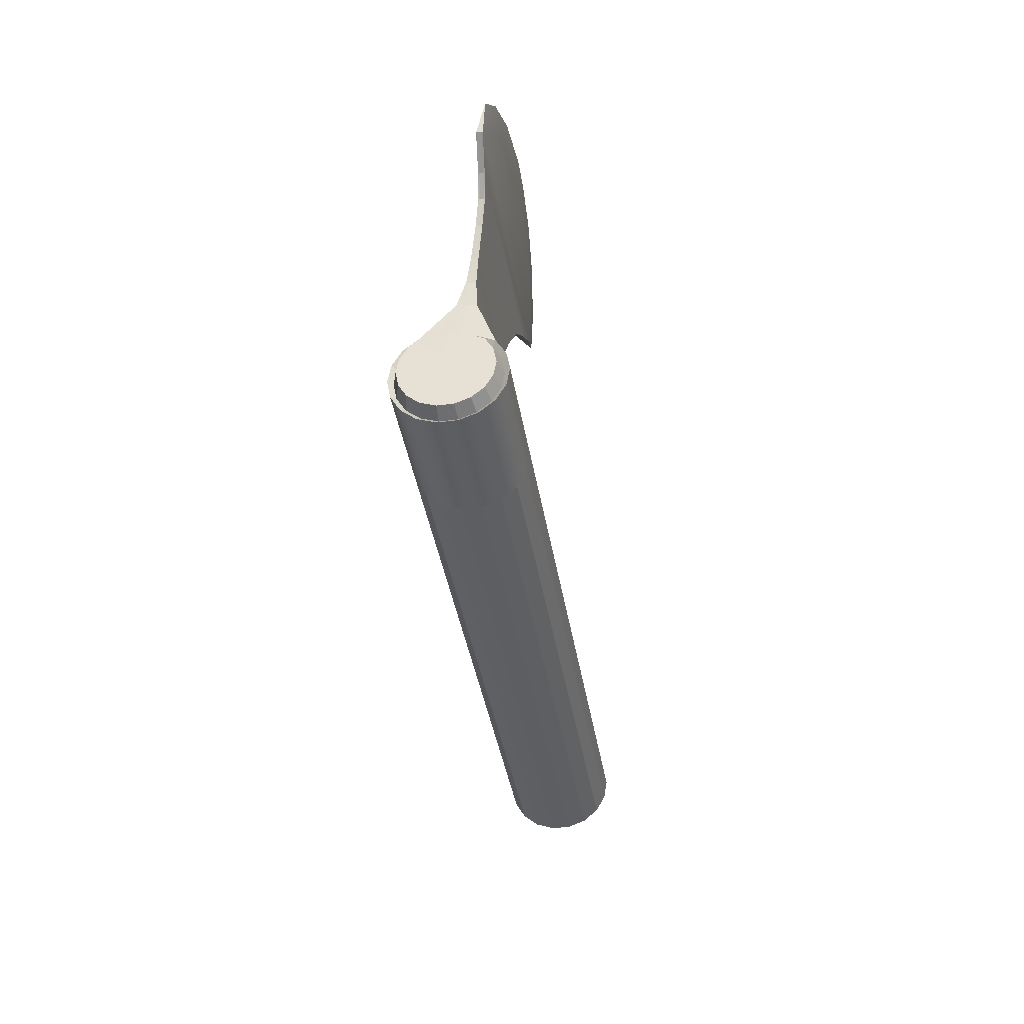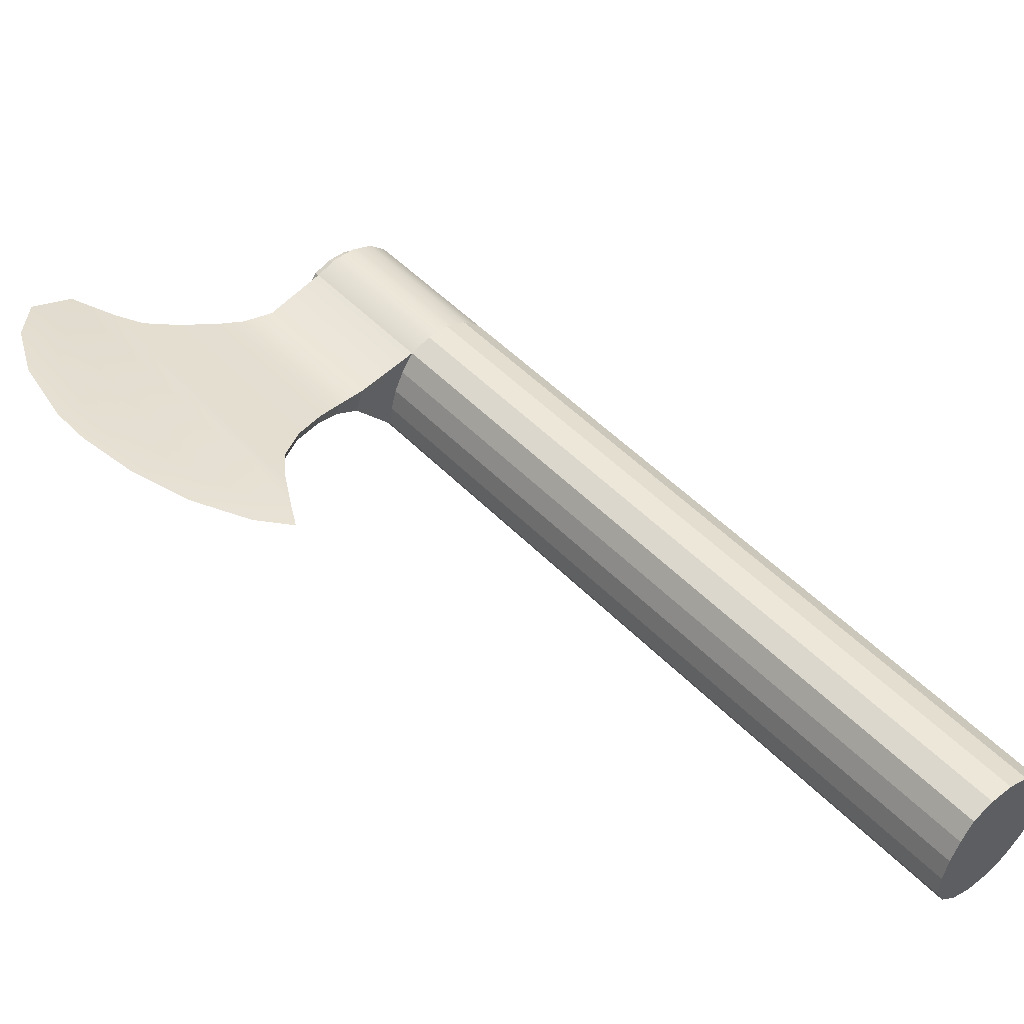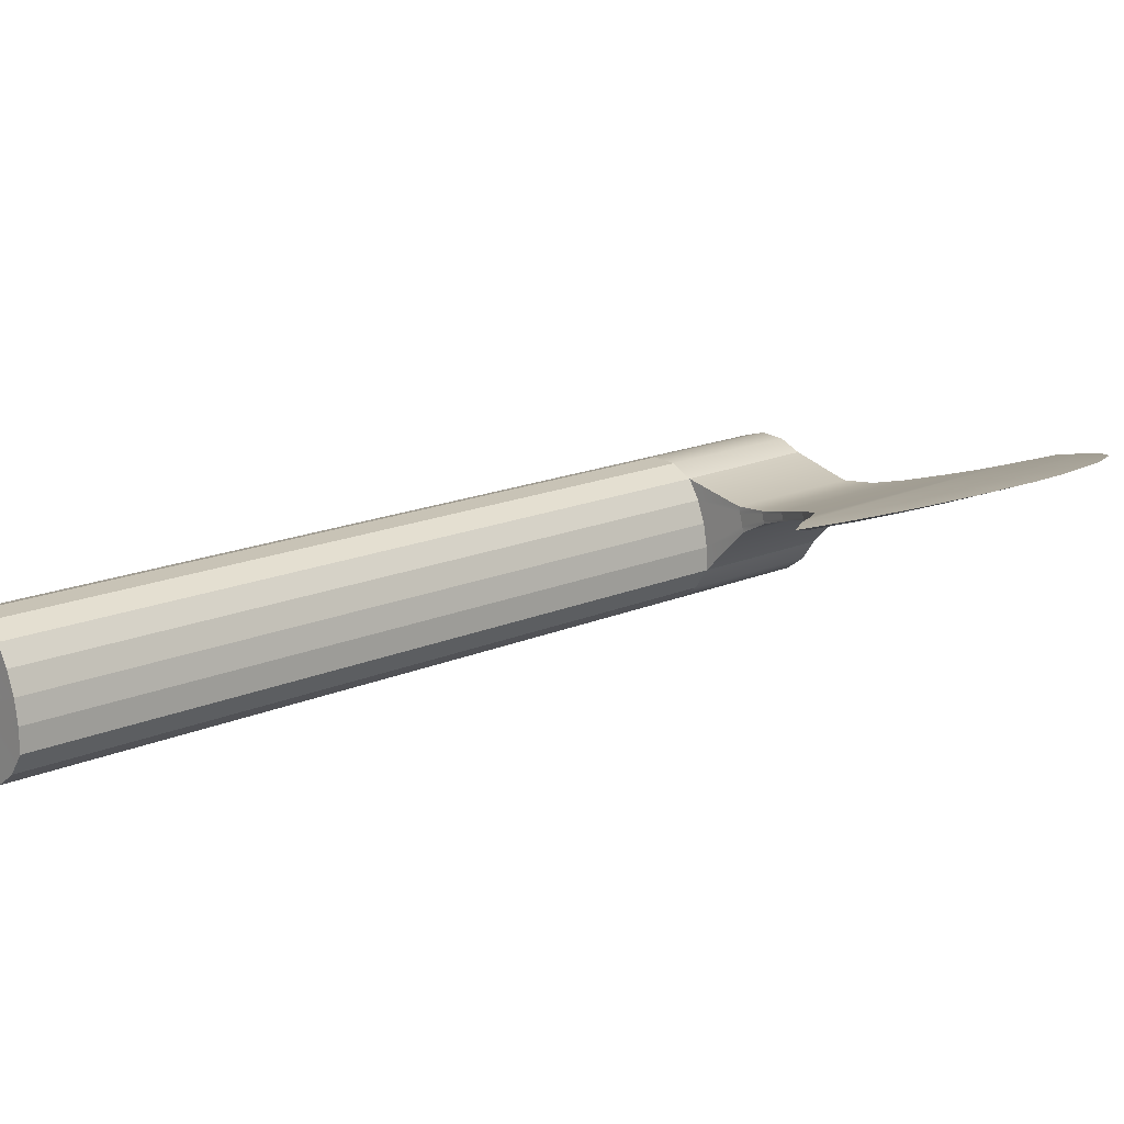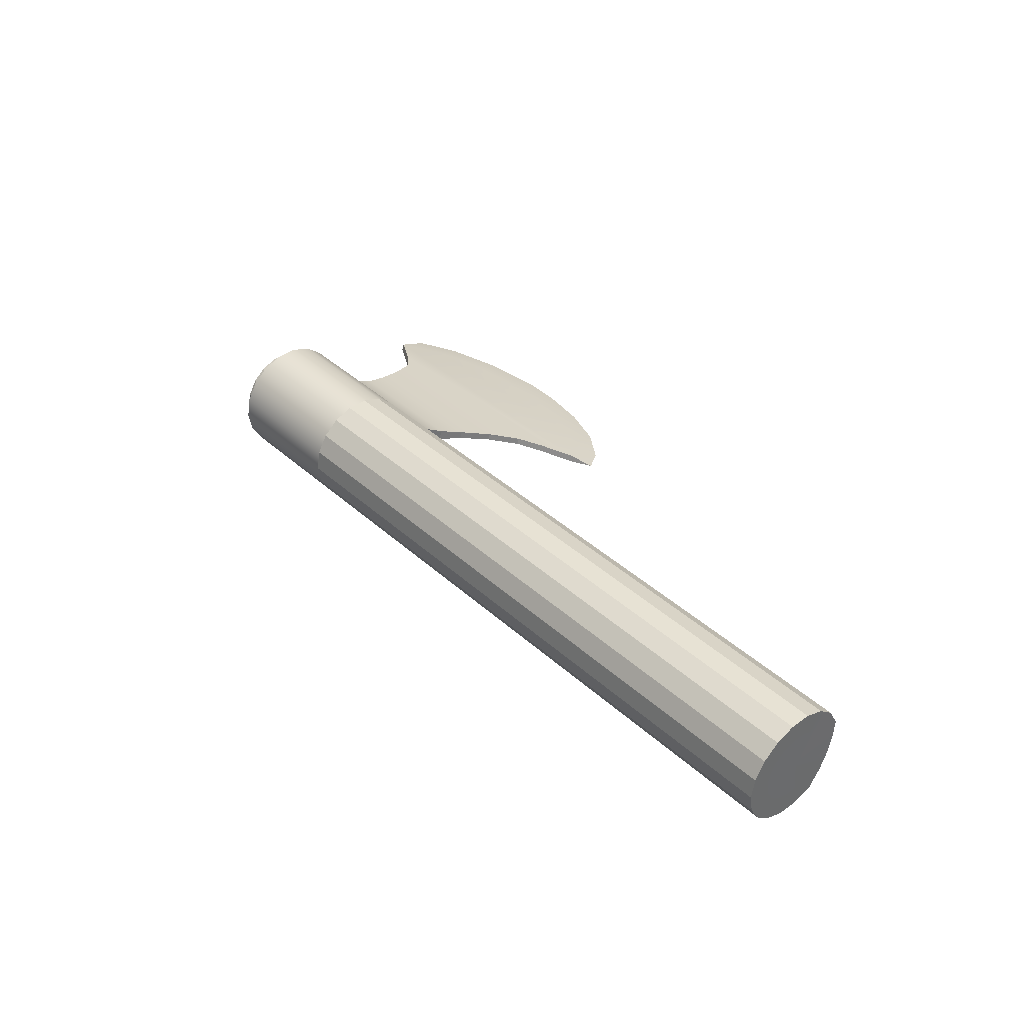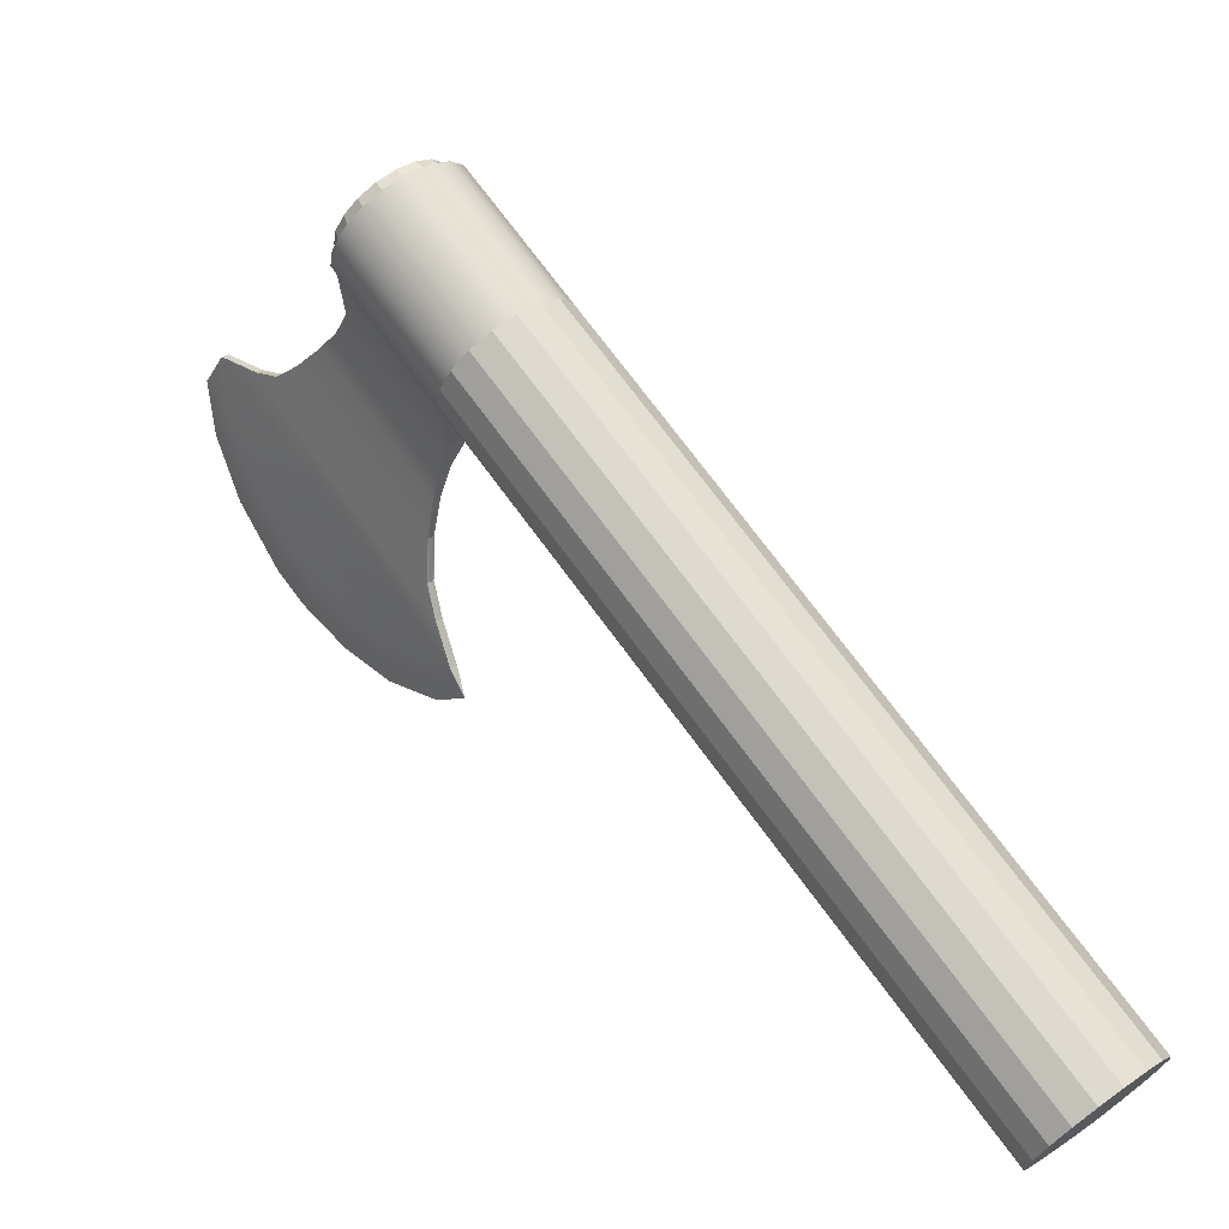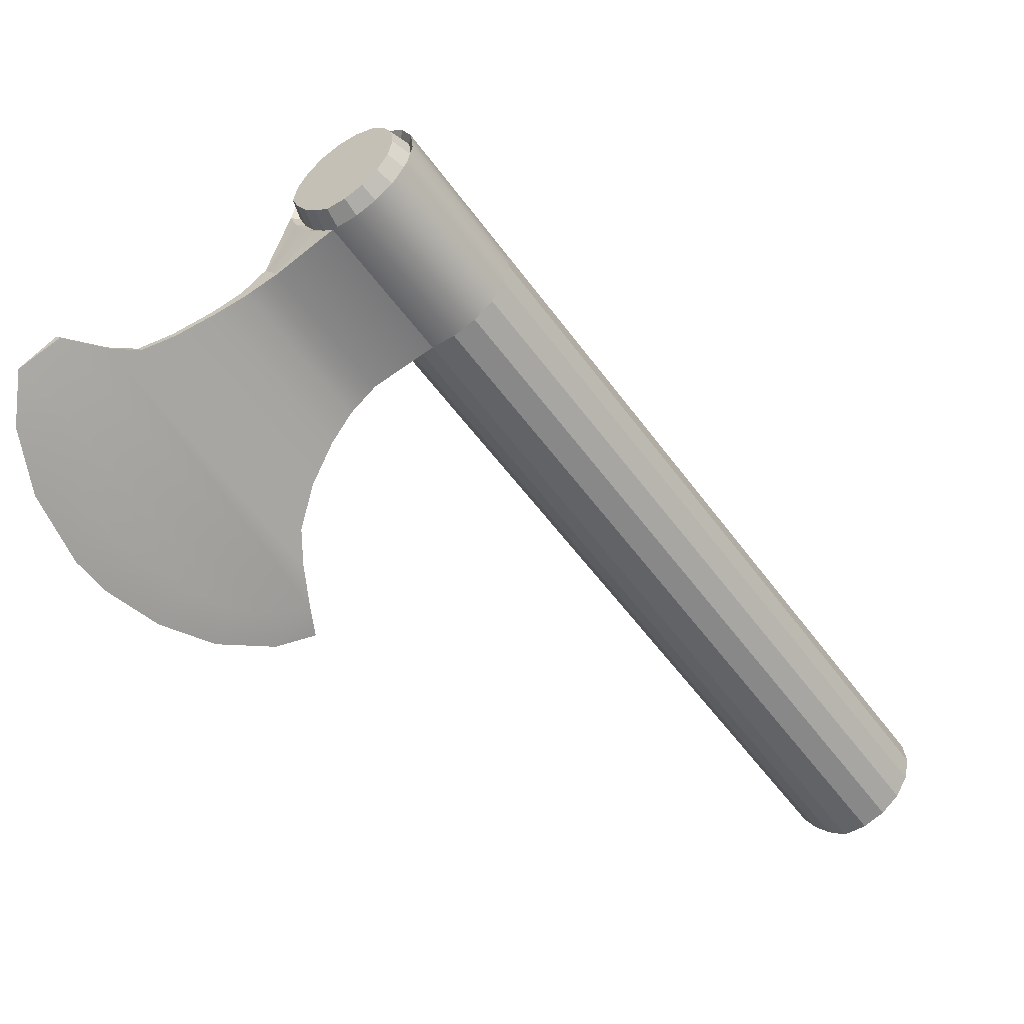
<metadata>
{"format":"obj","ext":"obj","renderer":"f3d","projection":"perspective","resolution":1024,"background":"white","views":[{"elev":8.4,"azim":-176.3,"up":"+Z"},{"elev":-65.0,"azim":74.0,"up":"+Y"},{"elev":-76.1,"azim":-79.5,"up":"+Y"},{"elev":-63.8,"azim":-114.2,"up":"+Z"},{"elev":13.0,"azim":135.2,"up":"+Y"},{"elev":3.3,"azim":59.9,"up":"+Y"}]}
</metadata>
<code>
g MedievalWeapons:default1
v 544.3 24.91 -8.725
v 544 25.44 -9.116
v 543.8 24.33 -10.28
v 544.1 23.84 -9.857
v 544.1 23.56 -9.65
v 544.3 24.69 -8.457
v 544.1 23.26 -9.474
v 544.3 24.51 -8.159
v 544 22.85 -9.297
v 544.3 24.3 -7.769
v 543.9 22.41 -9.203
v 544.2 24.16 -7.43
v 543.9 22.05 -9.251
v 544.2 24.17 -7.121
v 543.8 21.61 -9.36
v 544.2 24.27 -6.625
v 543.8 21.57 -8.882
v 544.1 23.68 -6.59
v 543.8 21.66 -8.469
v 544.1 23.34 -6.679
v 543.8 21.83 -8.073
v 544 22.99 -6.837
v 543.9 22.17 -7.513
v 543.9 22.46 -7.197
v 543.8 21.31 -9.46
v 543.8 21.22 -9.027
v 544.2 23.97 -6.26
v 543.8 21.28 -8.384
v 544.2 23.43 -6.259
v 543.8 21.51 -7.772
v 544 22.79 -6.473
v 543.9 21.86 -7.219
v 543.9 22.15 -6.904
v 544.8 24.18 -10.28
v 544.9 25.28 -9.115
v 544.5 24.87 -8.724
v 544.3 23.8 -9.857
v 544.4 24.67 -8.456
v 544.2 23.54 -9.65
v 544.4 24.49 -8.159
v 544.2 23.25 -9.473
v 544.3 24.28 -7.769
v 544.1 22.84 -9.296
v 544.3 24.15 -7.43
v 544 22.39 -9.202
v 544.3 24.16 -7.121
v 544 22.03 -9.251
v 544.3 24.25 -6.625
v 543.9 21.6 -9.36
v 544.2 23.66 -6.59
v 543.9 21.56 -8.882
v 544.2 23.32 -6.679
v 543.9 21.65 -8.469
v 544.1 22.97 -6.837
v 543.9 21.81 -8.073
v 544 22.45 -7.197
v 544 22.16 -7.513
v 544.1 23.16 -6.35
v 544.9 26.21 -9.986
v 545.1 26.09 -9.897
v 545.2 25.92 -9.761
v 545.3 25.73 -9.594
v 545.2 25.55 -9.417
v 545.1 25.4 -9.25
v 544.7 25.28 -9.069
v 544.5 25.3 -9.054
v 544.2 25.36 -9.07
v 543.9 25.6 -9.252
v 543.8 25.79 -9.419
v 543.8 25.97 -9.596
v 544 26.13 -9.763
v 544.1 26.24 -9.898
v 544.4 26.3 -9.987
v 544.6 26.29 -10.02
v 544.7 25.11 -11.15
v 544.9 24.98 -11.06
v 545 24.82 -10.93
v 545.1 24.63 -10.76
v 545.1 24.45 -10.58
v 544.9 24.29 -10.41
v 544.5 24.17 -10.24
v 544.3 24.19 -10.22
v 544 24.25 -10.24
v 543.7 24.5 -10.42
v 543.6 24.68 -10.58
v 543.7 24.87 -10.76
v 543.8 25.02 -10.93
v 544 25.14 -11.06
v 544.2 25.19 -11.15
v 544.4 25.18 -11.18
v 544.3 23.81 -9.857
v 544.2 23.54 -9.65
v 544.1 23.25 -9.473
v 544.1 22.84 -9.297
v 544 22.4 -9.202
v 543.9 22.04 -9.251
v 543.9 21.6 -9.36
v 544.2 23.82 -9.857
v 544.2 23.55 -9.65
v 544.1 23.25 -9.473
v 544.1 22.84 -9.297
v 544 22.4 -9.202
v 543.9 22.04 -9.251
v 543.9 21.6 -9.36
v 544.2 23.83 -9.857
v 544.1 23.55 -9.65
v 544.1 23.26 -9.473
v 544 22.85 -9.297
v 544 22.41 -9.202
v 543.9 22.04 -9.251
v 543.8 21.61 -9.36
v 544.3 24.26 -6.625
v 544.3 24.16 -7.121
v 544.3 24.15 -7.43
v 544.3 24.29 -7.769
v 544.4 24.5 -8.159
v 544.4 24.68 -8.456
v 544.5 24.88 -8.724
v 544.3 24.26 -6.625
v 544.3 24.16 -7.121
v 544.3 24.15 -7.43
v 544.3 24.29 -7.769
v 544.3 24.5 -8.159
v 544.4 24.68 -8.456
v 544.4 24.89 -8.725
v 544.3 24.27 -6.625
v 544.3 24.17 -7.121
v 544.3 24.16 -7.43
v 544.3 24.3 -7.769
v 544.3 24.5 -8.159
v 544.3 24.69 -8.457
v 544.3 24.9 -8.725
v 543.8 19.62 -16.94
v 544 19.49 -16.85
v 543.5 19.17 -16.46
v 544.1 19.33 -16.71
v 544.2 19.14 -16.55
v 544.2 18.96 -16.37
v 544 18.8 -16.2
v 543.9 18.69 -16.07
v 543.6 18.68 -16.02
v 543.4 18.7 -16.01
v 543.2 18.76 -16.03
v 542.9 18.84 -16.07
v 542.8 19.01 -16.2
v 542.7 19.2 -16.37
v 542.8 19.38 -16.55
v 542.9 19.53 -16.72
v 543.1 19.65 -16.85
v 543.3 19.7 -16.94
v 543.5 19.69 -16.97
v 544.8 26.13 -9.986
v 545 26.02 -9.905
v 545.1 25.87 -9.782
v 545.2 25.7 -9.631
v 545.2 25.54 -9.47
v 545.1 25.39 -9.319
v 544.9 25.29 -9.196
v 544.7 25.29 -9.155
v 544.5 25.31 -9.142
v 544.3 25.36 -9.156
v 544 25.43 -9.198
v 543.9 25.58 -9.321
v 543.9 25.75 -9.472
v 543.9 25.91 -9.633
v 544 26.06 -9.784
v 544.2 26.16 -9.907
v 544.4 26.21 -9.987
v 544.6 26.2 -10.01
v 544.8 26.24 -9.795
v 545 26.14 -9.722
v 544.6 25.87 -9.403
v 545.1 26 -9.611
v 545.2 25.85 -9.475
v 545.1 25.7 -9.33
v 545 25.57 -9.194
v 544.9 25.48 -9.083
v 544.7 25.48 -9.046
v 544.5 25.49 -9.034
v 544.3 25.54 -9.047
v 544.1 25.61 -9.085
v 544 25.74 -9.196
v 544 25.89 -9.332
v 544 26.04 -9.477
v 544.1 26.17 -9.613
v 544.2 26.26 -9.723
v 544.4 26.31 -9.795
v 544.6 26.3 -9.82
g MedievalWeapons:balta5 Shortaxe3 MedievalWeapons:polySurface7 MedievalWeapons:polySurface5 MedievalWeapons:polySurface1
f 2 3 1
f 1 3 4
f 6 1 5
f 5 1 4
f 8 6 7
f 7 6 5
f 9 10 7
f 7 10 8
f 11 12 9
f 9 12 10
f 13 14 11
f 11 14 12
f 16 14 15
f 15 14 13
f 17 18 15
f 15 18 16
f 20 18 19
f 19 18 17
f 22 20 21
f 21 20 19
f 24 22 23
f 23 22 21
f 25 26 15
f 15 26 17
f 16 18 27
f 27 18 29
f 26 28 17
f 17 28 19
f 31 58 22
f 22 58 20
f 30 21 28
f 28 21 19
f 32 23 30
f 30 23 21
f 33 31 24
f 24 31 22
f 33 24 32
f 32 24 23
f 35 36 34
f 34 36 37
f 38 39 36
f 36 39 37
f 40 41 38
f 38 41 39
f 40 42 41
f 41 42 43
f 42 44 43
f 43 44 45
f 44 46 45
f 45 46 47
f 48 49 46
f 46 49 47
f 48 50 49
f 49 50 51
f 52 53 50
f 50 53 51
f 54 55 52
f 52 55 53
f 56 57 54
f 54 57 55
f 51 26 49
f 49 26 25
f 48 27 50
f 50 27 29
f 53 28 51
f 51 28 26
f 52 58 54
f 54 58 31
f 30 28 55
f 55 28 53
f 32 30 57
f 57 30 55
f 54 31 56
f 56 31 33
f 33 32 56
f 56 32 57
f 105 4 83
f 83 4 3
f 132 67 1
f 1 67 2
f 106 5 105
f 105 5 4
f 131 132 6
f 6 132 1
f 107 7 106
f 106 7 5
f 130 131 8
f 8 131 6
f 108 9 107
f 107 9 7
f 129 130 10
f 10 130 8
f 108 109 9
f 9 109 11
f 128 129 12
f 12 129 10
f 109 110 11
f 11 110 13
f 127 128 14
f 14 128 12
f 110 111 13
f 13 111 15
f 126 127 16
f 16 127 14
f 15 111 25
f 111 104 25
f 58 29 20
f 20 29 18
f 50 29 52
f 52 29 58
f 48 112 27
f 27 112 119
f 59 60 75
f 75 60 76
f 60 61 76
f 76 61 77
f 61 62 77
f 77 62 78
f 62 63 78
f 78 63 79
f 63 64 79
f 79 64 80
f 64 35 80
f 80 35 34
f 68 84 2
f 2 84 3
f 68 69 84
f 84 69 85
f 69 70 85
f 85 70 86
f 70 71 86
f 86 71 87
f 71 72 87
f 87 72 88
f 72 73 88
f 88 73 89
f 73 74 89
f 89 74 90
f 74 59 90
f 90 59 75
f 171 170 172
f 173 171 172
f 174 173 172
f 175 174 172
f 176 175 172
f 177 176 172
f 178 177 172
f 179 178 172
f 180 179 172
f 181 180 172
f 182 181 172
f 183 182 172
f 184 183 172
f 185 184 172
f 186 185 172
f 187 186 172
f 188 187 172
f 170 188 172
f 133 134 135
f 134 136 135
f 136 137 135
f 137 138 135
f 138 139 135
f 139 140 135
f 140 141 135
f 141 142 135
f 142 143 135
f 143 144 135
f 144 145 135
f 145 146 135
f 146 147 135
f 147 148 135
f 148 149 135
f 149 150 135
f 150 151 135
f 151 133 135
f 34 37 81
f 81 37 91
f 37 39 91
f 91 39 92
f 39 41 92
f 92 41 93
f 41 43 93
f 93 43 94
f 43 45 94
f 94 45 95
f 45 47 95
f 95 47 96
f 47 49 96
f 96 49 97
f 81 91 82
f 82 91 98
f 91 92 98
f 98 92 99
f 92 93 99
f 99 93 100
f 93 94 100
f 100 94 101
f 94 95 101
f 101 95 102
f 95 96 102
f 102 96 103
f 96 97 103
f 103 97 104
f 98 105 82
f 82 105 83
f 99 106 98
f 98 106 105
f 100 107 99
f 99 107 106
f 100 101 107
f 107 101 108
f 101 102 108
f 108 102 109
f 102 103 109
f 109 103 110
f 103 104 110
f 110 104 111
f 48 46 112
f 112 46 113
f 46 44 113
f 113 44 114
f 44 42 114
f 114 42 115
f 40 116 42
f 42 116 115
f 38 117 40
f 40 117 116
f 36 118 38
f 38 118 117
f 35 65 36
f 36 65 118
f 112 113 119
f 119 113 120
f 113 114 120
f 120 114 121
f 114 115 121
f 121 115 122
f 115 116 122
f 122 116 123
f 117 124 116
f 116 124 123
f 118 125 117
f 117 125 124
f 65 66 118
f 118 66 125
f 119 120 126
f 126 120 127
f 120 121 127
f 127 121 128
f 121 122 128
f 128 122 129
f 122 123 129
f 129 123 130
f 123 124 130
f 130 124 131
f 124 125 131
f 131 125 132
f 125 66 132
f 132 66 67
f 16 27 126
f 27 119 126
f 49 25 97
f 25 104 97
f 75 76 133
f 133 76 134
f 76 77 134
f 134 77 136
f 77 78 136
f 136 78 137
f 78 79 137
f 137 79 138
f 79 80 138
f 138 80 139
f 80 34 139
f 139 34 140
f 34 81 140
f 140 81 141
f 81 82 141
f 141 82 142
f 82 83 142
f 142 83 143
f 83 3 143
f 143 3 144
f 3 84 144
f 144 84 145
f 84 85 145
f 145 85 146
f 85 86 146
f 146 86 147
f 86 87 147
f 147 87 148
f 87 88 148
f 148 88 149
f 88 89 149
f 149 89 150
f 89 90 150
f 150 90 151
f 90 75 151
f 151 75 133
f 60 59 153
f 153 59 152
f 61 60 154
f 154 60 153
f 62 61 155
f 155 61 154
f 63 62 156
f 156 62 155
f 64 63 157
f 157 63 156
f 35 64 158
f 158 64 157
f 35 158 65
f 65 158 159
f 65 159 66
f 66 159 160
f 67 66 161
f 161 66 160
f 2 67 162
f 162 67 161
f 2 162 68
f 68 162 163
f 68 163 69
f 69 163 164
f 69 164 70
f 70 164 165
f 70 165 71
f 71 165 166
f 71 166 72
f 72 166 167
f 72 167 73
f 73 167 168
f 73 168 74
f 74 168 169
f 59 74 152
f 152 74 169
f 153 152 171
f 171 152 170
f 154 153 173
f 173 153 171
f 155 154 174
f 174 154 173
f 156 155 175
f 175 155 174
f 157 156 176
f 176 156 175
f 158 157 177
f 177 157 176
f 158 177 159
f 159 177 178
f 159 178 160
f 160 178 179
f 161 160 180
f 180 160 179
f 162 161 181
f 181 161 180
f 162 181 163
f 163 181 182
f 163 182 164
f 164 182 183
f 164 183 165
f 165 183 184
f 165 184 166
f 166 184 185
f 166 185 167
f 167 185 186
f 167 186 168
f 168 186 187
f 168 187 169
f 169 187 188
f 152 169 170
f 170 169 188

</code>
